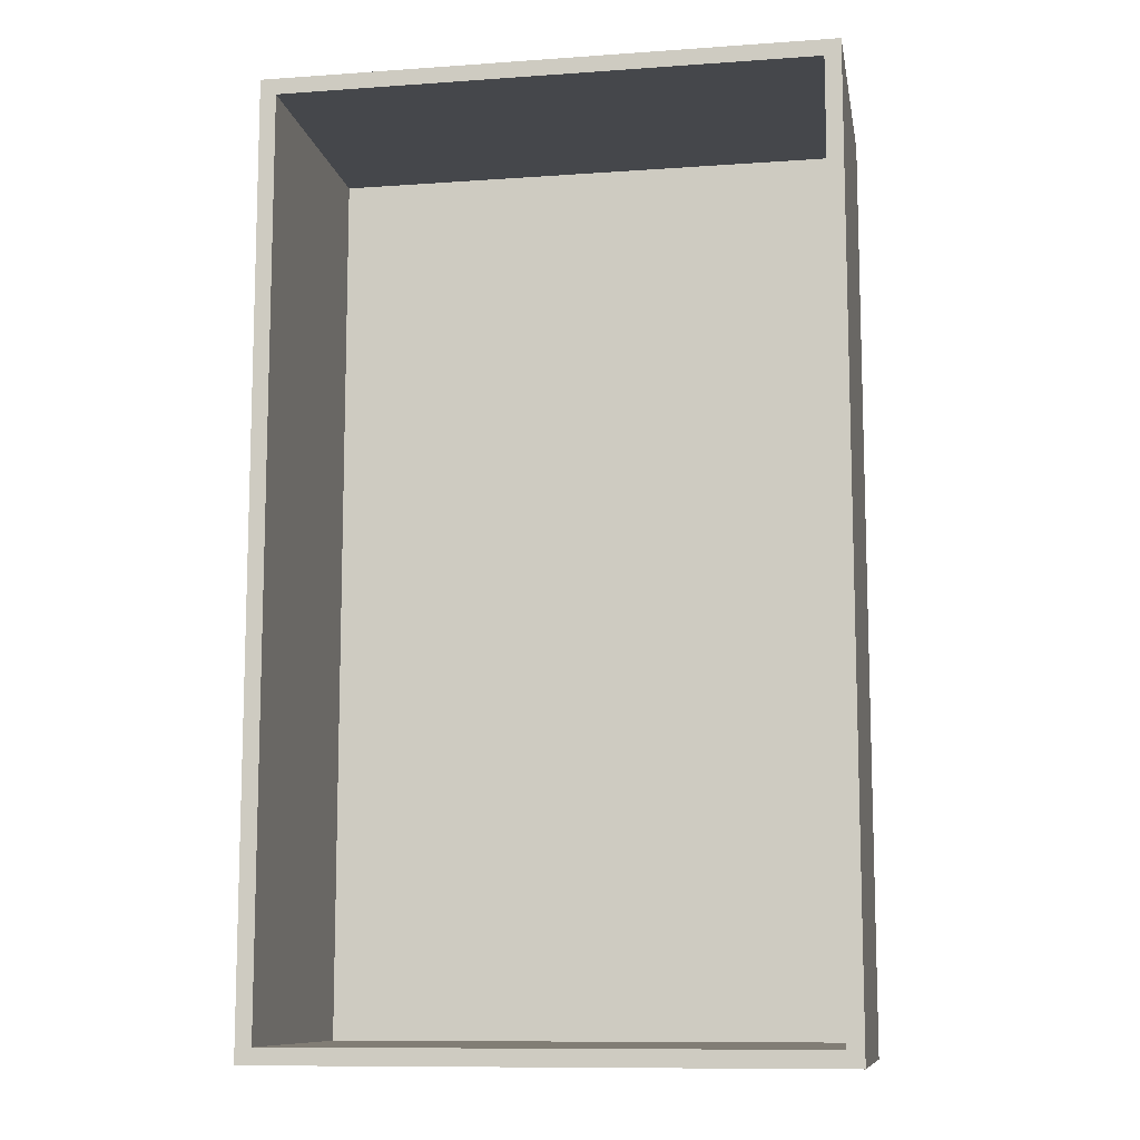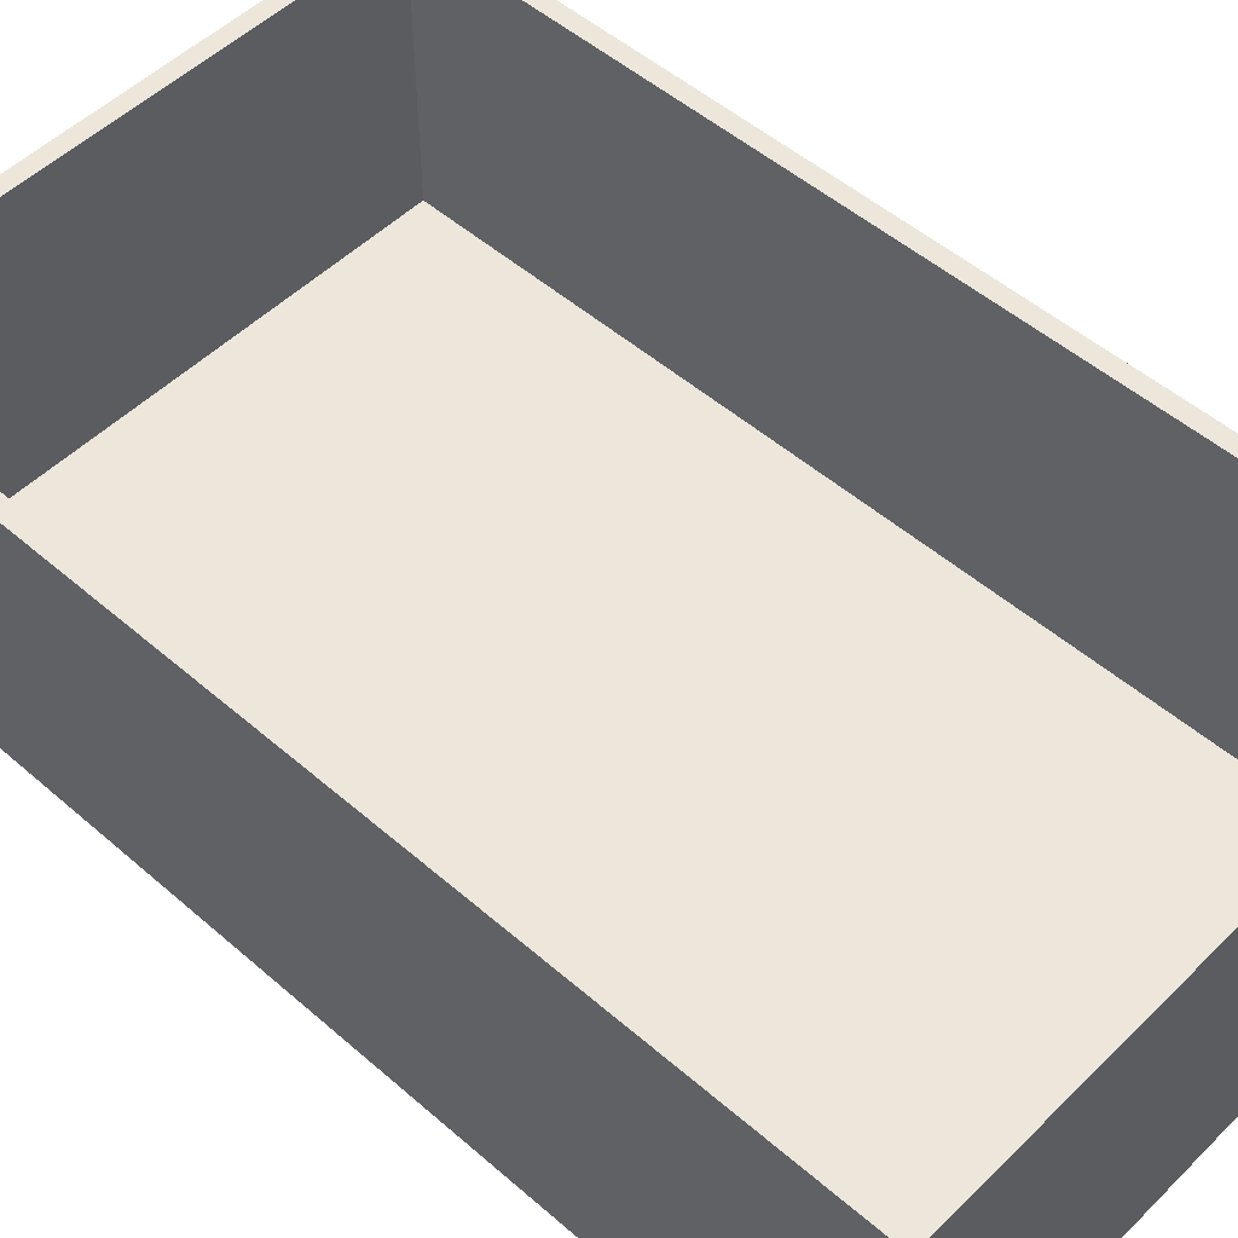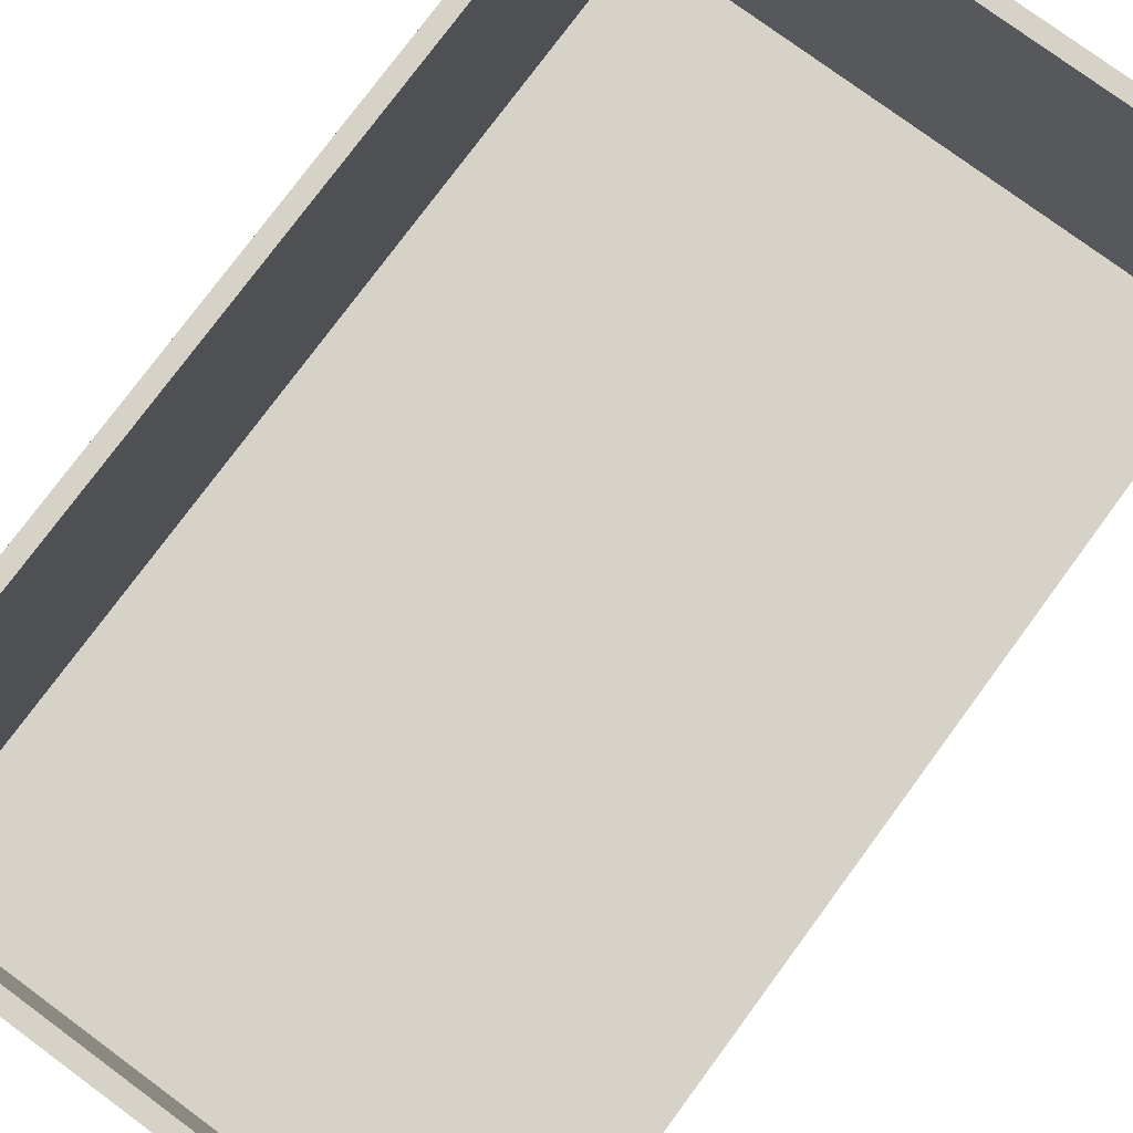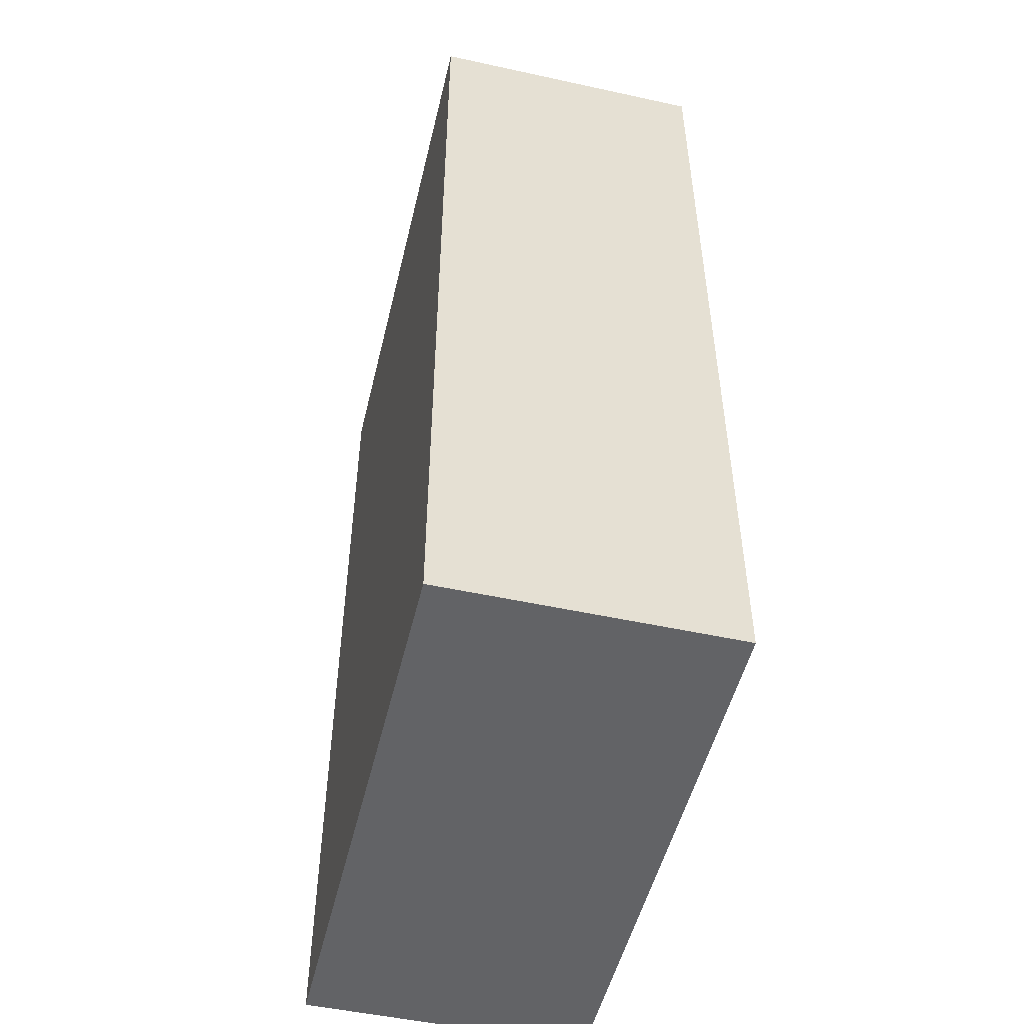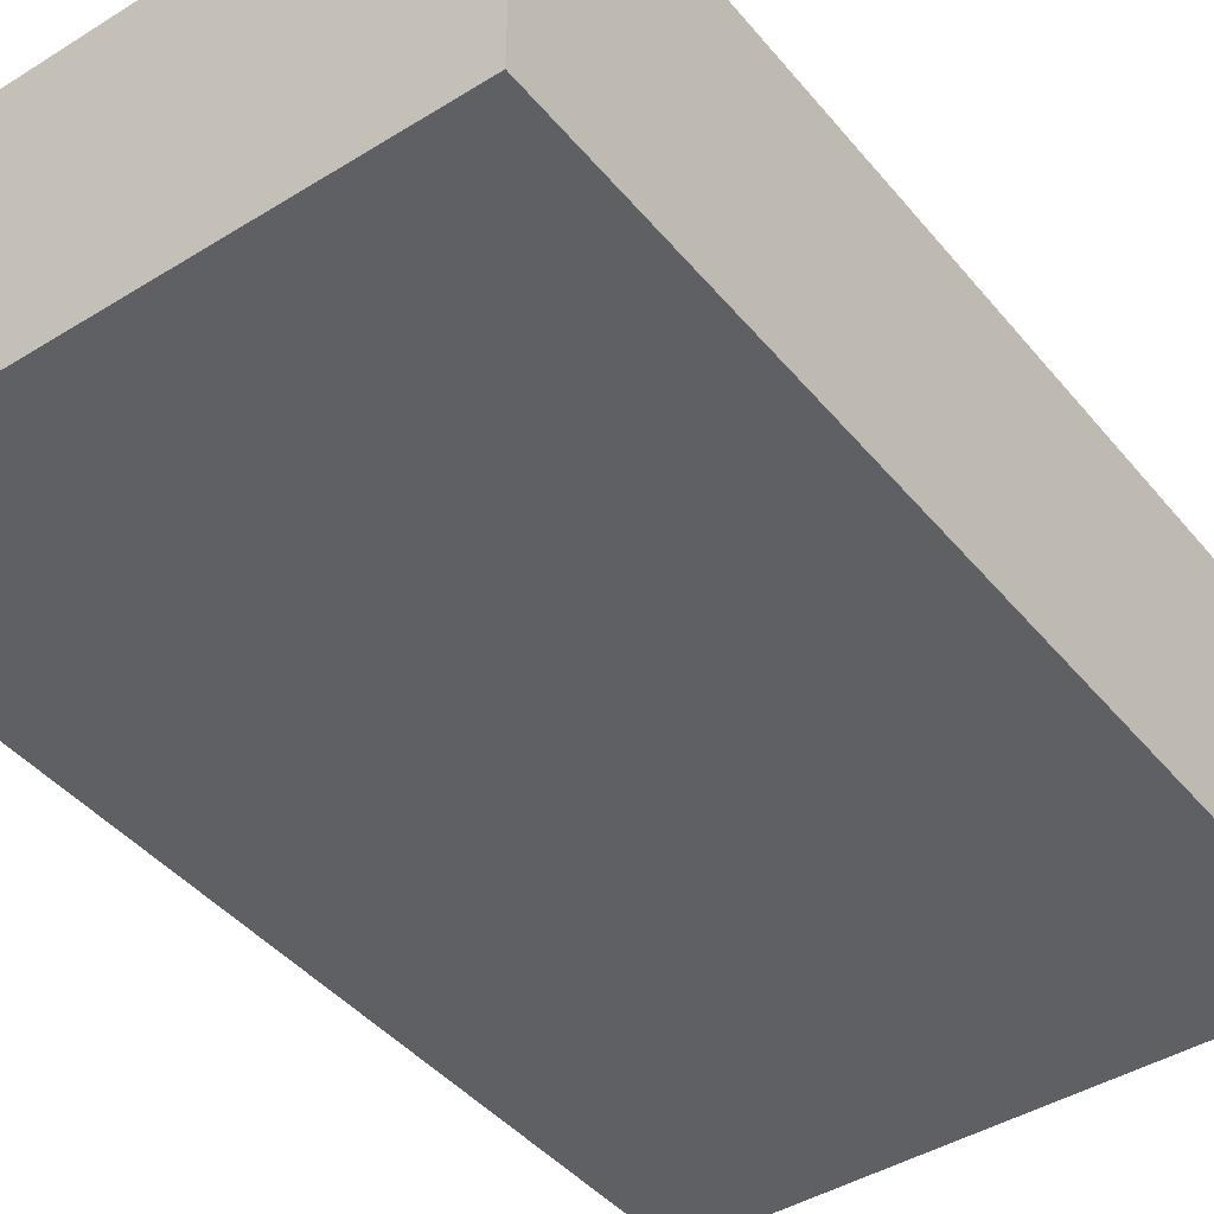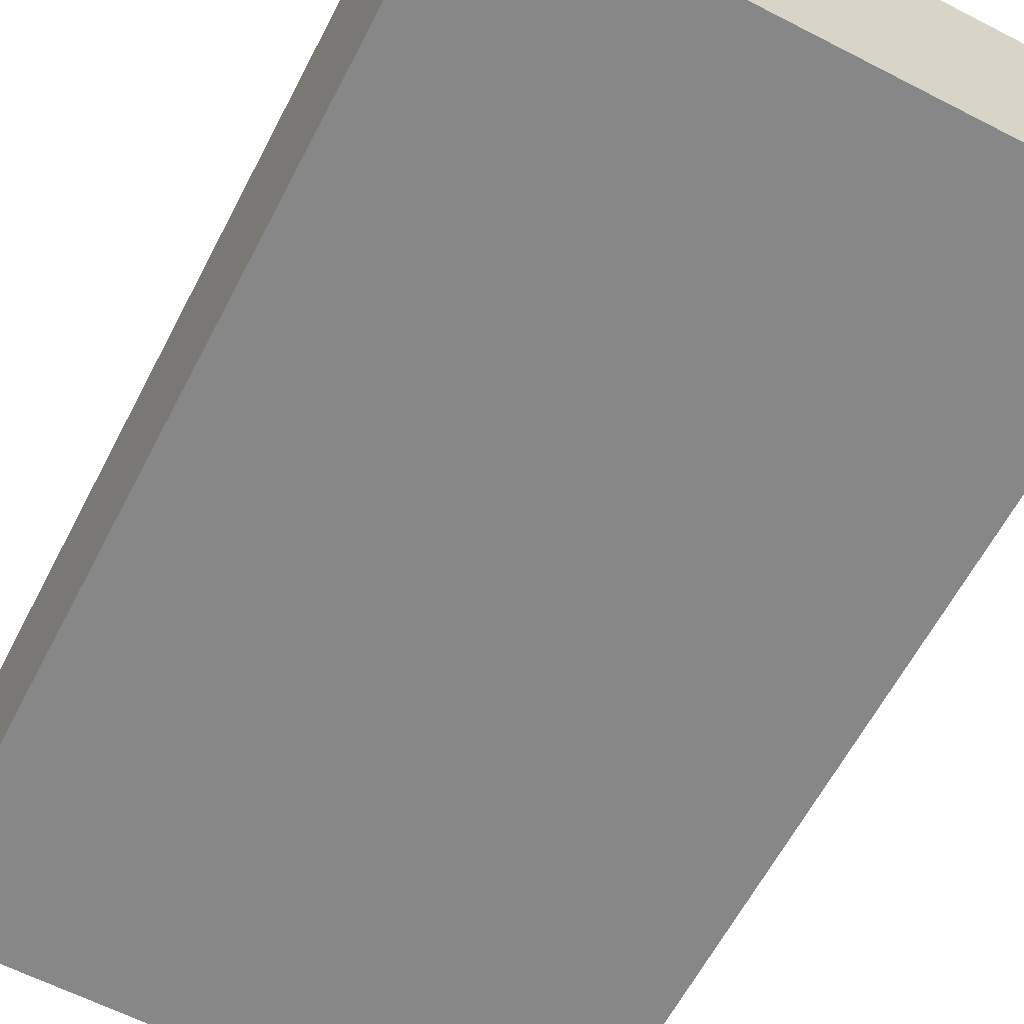
<metadata>
{"format":"obj","ext":"obj","renderer":"f3d","projection":"perspective","resolution":1024,"background":"white","views":[{"elev":-10.6,"azim":10.0,"up":"+Y"},{"elev":51.3,"azim":133.3,"up":"+Z"},{"elev":77.5,"azim":-143.6,"up":"+Z"},{"elev":-50.9,"azim":-103.4,"up":"+Y"},{"elev":-43.1,"azim":-143.7,"up":"+Z"},{"elev":-62.4,"azim":152.5,"up":"+Z"}]}
</metadata>
<code>
v  -60 0 0
v  -30 0 0
v  -30 -0 30
v  -60 -0 30
v  -30 200 30
v  -30 200 0
v  -60 200 0
v  -60 200 30
v  -30 3.436 -26.36
v  -30 50 -26.36
v  -56.56 50 -26.36
v  -56.56 3.436 -26.36
v  60 0 0
v  60 50 0
v  60 50 30
v  60 -0 30
v  30 0 -30
v  30 50 -30
v  60 50 -30
v  60 0 -30
v  -60 50 0
v  -60 50 -30
v  -60 0 -30
v  -30 3.436 30
v  -56.56 3.436 30
v  56.56 50 30
v  56.56 3.436 30
v  30 200 30
v  30 196.6 30
v  56.56 196.6 30
v  60 200 30
v  -60 150 30
v  -56.56 150 30
v  -56.56 196.6 30
v  -30 3.436 0
v  -56.56 3.436 0
v  56.56 50 0
v  56.56 3.436 0
v  30 196.6 0
v  56.56 196.6 0
v  -56.56 150 0
v  -56.56 196.6 0
v  56.56 196.6 -26.36
v  30 196.6 -26.36
v  30 150 -26.36
v  56.56 150 -26.36
v  60 200 -30
v  60 200 0
v  60 150 0
v  60 150 -30
v  -60 200 -30
v  -30 200 -30
v  -30 150 -30
v  -60 150 -30
v  -60 150 0
v  60 150 30
v  56.56 150 30
v  -60 100 30
v  -56.56 100 30
v  56.56 150 0
v  -56.56 100 0
v  30 100 -26.36
v  56.56 100 -26.36
v  60 100 0
v  60 100 -30
v  -30 100 -30
v  -60 100 -30
v  -60 100 0
v  56.56 100 30
v  60 100 30
v  56.56 100 0
v  -60 50 30
v  -56.56 50 30
v  -56.56 50 0
v  30 50 -26.36
v  56.56 50 -26.36
v  -30 50 -30
v  30 0 0
v  0 0 0
v  0 0 -30
v  30 200 0
v  0 200 0
v  0 200 30
v  30 3.436 -26.36
v  0 50 -26.36
v  0 3.436 -26.36
v  -30 0 -30
v  0 50 -30
v  30 -0 30
v  30 3.436 30
v  0 3.436 30
v  0 -0 30
v  -30 196.6 30
v  0 196.6 30
v  30 3.436 0
v  0 3.436 0
v  -30 196.6 0
v  0 196.6 0
v  -30 196.6 -26.36
v  -30 150 -26.36
v  0 150 -26.36
v  0 196.6 -26.36
v  30 200 -30
v  30 150 -30
v  0 150 -30
v  0 200 -30
v  -30 100 -26.36
v  0 100 -26.36
v  30 100 -30
v  0 100 -30
v  -56.56 196.6 -26.36
v  -56.56 150 -26.36
v  -56.56 100 -26.36
v  56.56 3.436 -26.36
g Cabinet
f 1 2 3
f 3 4 1
f 5 6 7
f 7 8 5
f 9 10 11
f 11 12 9
f 13 14 15
f 15 16 13
f 17 18 19
f 19 20 17
f 1 21 22
f 22 23 1
f 3 24 25
f 25 4 3
f 15 26 27
f 27 16 15
f 28 29 30
f 30 31 28
f 32 33 34
f 34 8 32
f 24 35 36
f 36 25 24
f 26 37 38
f 38 27 26
f 29 39 40
f 40 30 29
f 33 41 42
f 42 34 33
f 43 44 45
f 45 46 43
f 47 48 49
f 49 50 47
f 51 52 53
f 53 54 51
f 8 7 55
f 55 32 8
f 56 31 30
f 30 57 56
f 58 59 33
f 33 32 58
f 30 40 60
f 60 57 30
f 59 61 41
f 41 33 59
f 46 45 62
f 62 63 46
f 50 49 64
f 64 65 50
f 54 53 66
f 66 67 54
f 32 55 68
f 68 58 32
f 56 57 69
f 69 70 56
f 57 60 71
f 71 69 57
f 72 73 59
f 59 58 72
f 73 74 61
f 61 59 73
f 63 62 75
f 75 76 63
f 65 64 14
f 14 19 65
f 67 66 77
f 77 22 67
f 58 68 21
f 21 72 58
f 70 69 26
f 26 15 70
f 69 71 37
f 37 26 69
f 72 4 25
f 25 73 72
f 25 36 74
f 74 73 25
f 17 78 79
f 79 80 17
f 28 81 82
f 82 83 28
f 84 75 85
f 85 86 84
f 87 77 88
f 88 80 87
f 89 90 91
f 91 92 89
f 5 93 94
f 94 83 5
f 90 95 96
f 96 91 90
f 93 97 98
f 98 94 93
f 99 100 101
f 101 102 99
f 103 104 105
f 105 106 103
f 100 107 108
f 108 101 100
f 104 109 110
f 110 105 104
f 107 10 85
f 85 108 107
f 109 18 88
f 88 110 109
f 80 79 2
f 2 87 80
f 83 82 6
f 6 5 83
f 86 85 10
f 10 9 86
f 92 91 24
f 24 3 92
f 91 96 35
f 35 24 91
f 106 105 53
f 53 52 106
f 105 110 66
f 66 53 105
f 110 88 77
f 77 66 110
f 23 22 77
f 77 87 23
f 5 8 34
f 34 93 5
f 34 42 97
f 97 93 34
f 111 112 100
f 100 99 111
f 112 113 107
f 107 100 112
f 113 11 10
f 10 107 113
f 80 88 18
f 18 17 80
f 83 94 29
f 29 28 83
f 94 98 39
f 39 29 94
f 102 101 45
f 45 44 102
f 101 108 62
f 62 45 101
f 108 85 75
f 75 62 108
f 20 13 78
f 78 17 20
f 31 48 81
f 81 28 31
f 114 76 75
f 75 84 114
f 89 16 27
f 27 90 89
f 27 38 95
f 95 90 27
f 47 50 104
f 104 103 47
f 50 65 109
f 109 104 50
f 65 19 18
f 18 109 65
f 23 87 2
f 2 1 23
f 52 51 7
f 7 6 52
f 20 19 14
f 14 13 20
f 4 72 21
f 21 1 4
f 9 12 36
f 36 35 9
f 76 114 38
f 38 37 76
f 44 43 40
f 40 39 44
f 112 111 42
f 42 41 112
f 31 56 49
f 49 48 31
f 51 54 55
f 55 7 51
f 43 46 60
f 60 40 43
f 113 112 41
f 41 61 113
f 56 70 64
f 64 49 56
f 54 67 68
f 68 55 54
f 46 63 71
f 71 60 46
f 11 113 61
f 61 74 11
f 70 15 14
f 14 64 70
f 67 22 21
f 21 68 67
f 63 76 37
f 37 71 63
f 12 11 74
f 74 36 12
f 89 92 79
f 79 78 89
f 103 106 82
f 82 81 103
f 84 86 96
f 96 95 84
f 99 102 98
f 98 97 99
f 92 3 2
f 2 79 92
f 106 52 6
f 6 82 106
f 86 9 35
f 35 96 86
f 111 99 97
f 97 42 111
f 102 44 39
f 39 98 102
f 16 89 78
f 78 13 16
f 47 103 81
f 81 48 47
f 114 84 95
f 95 38 114

</code>
